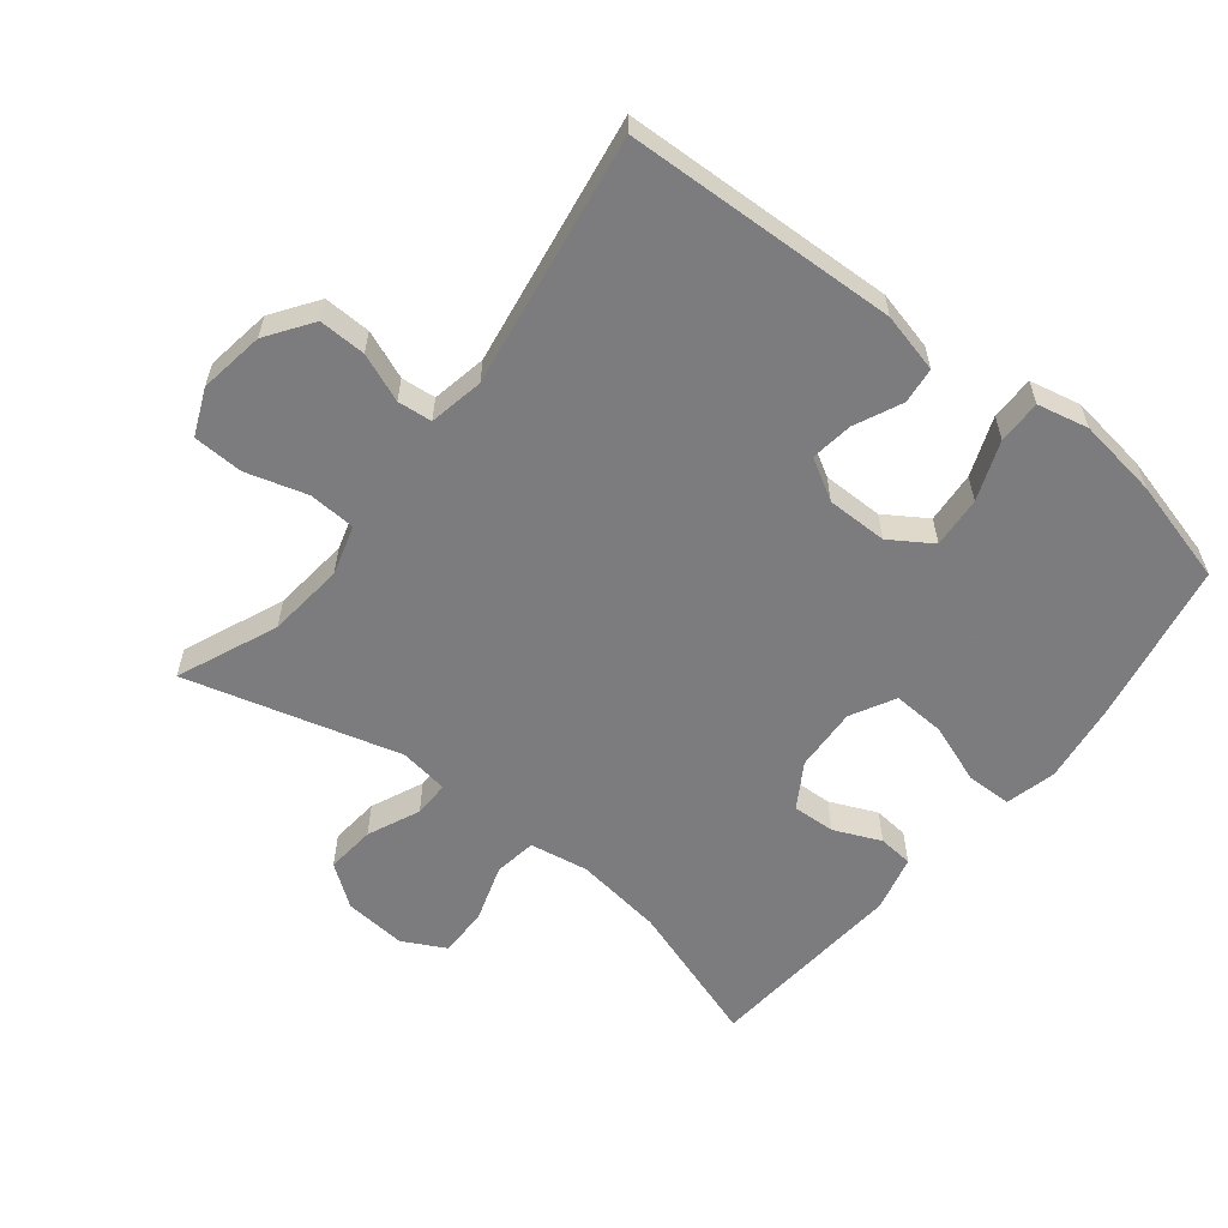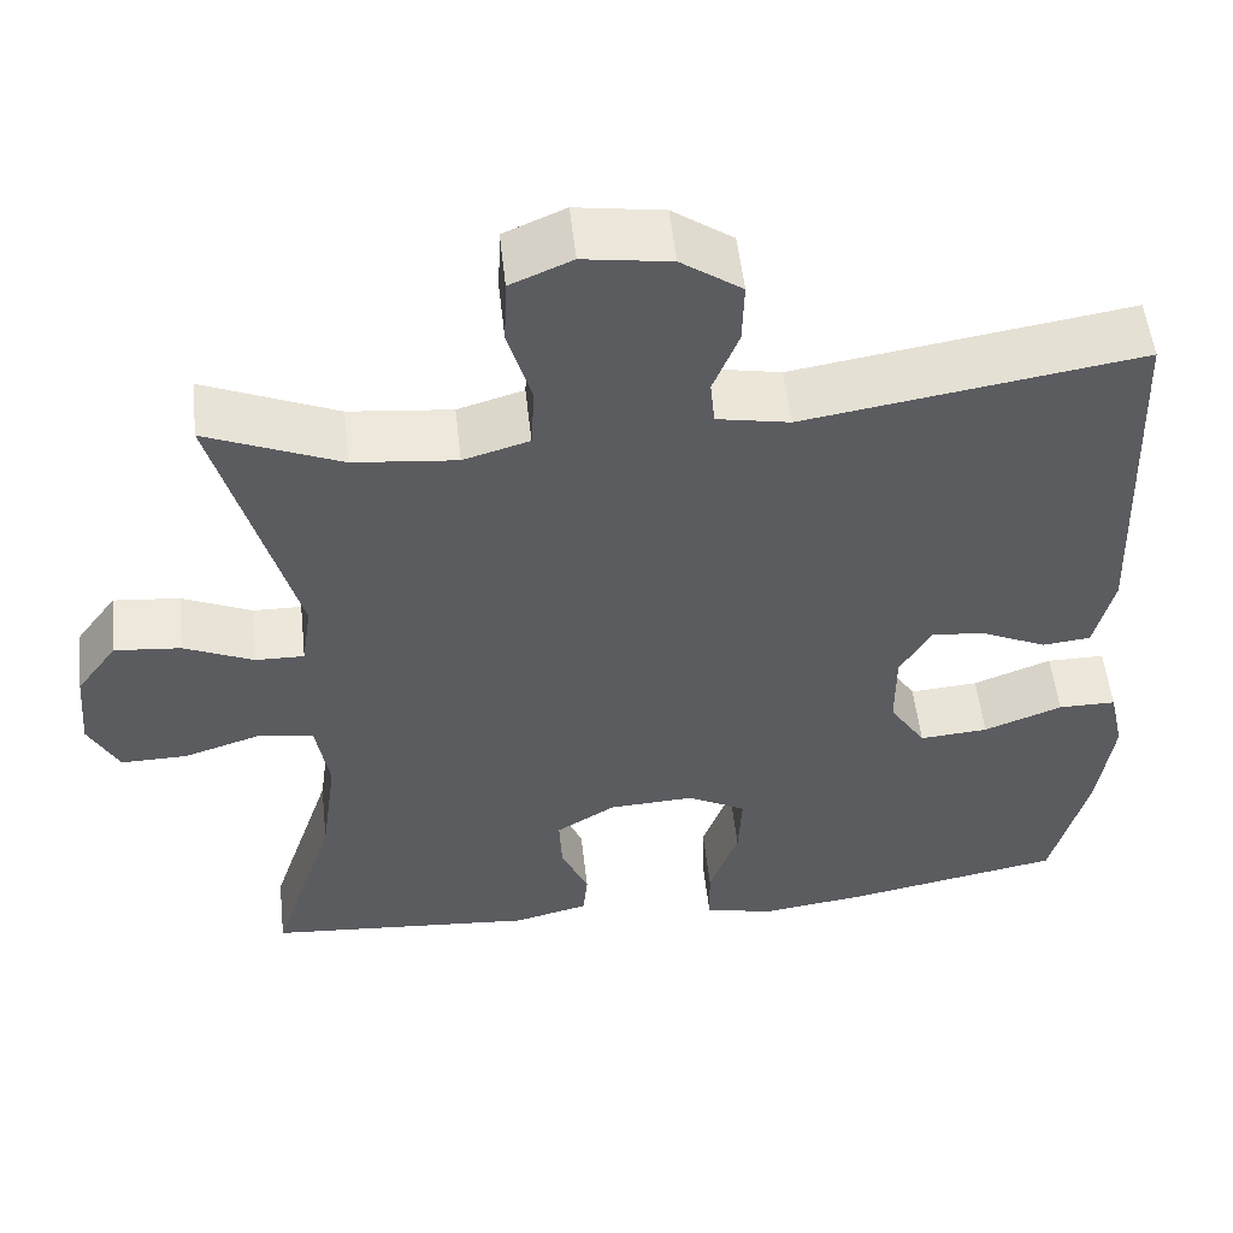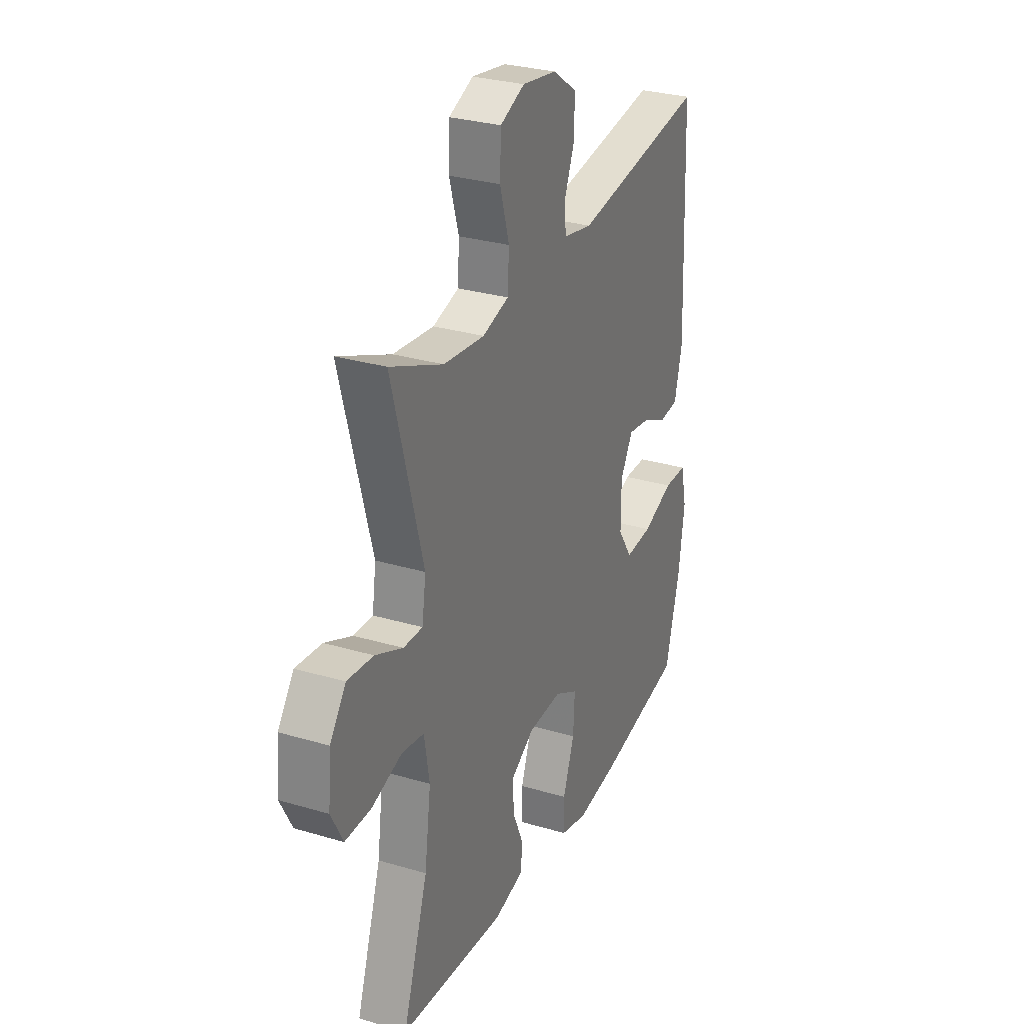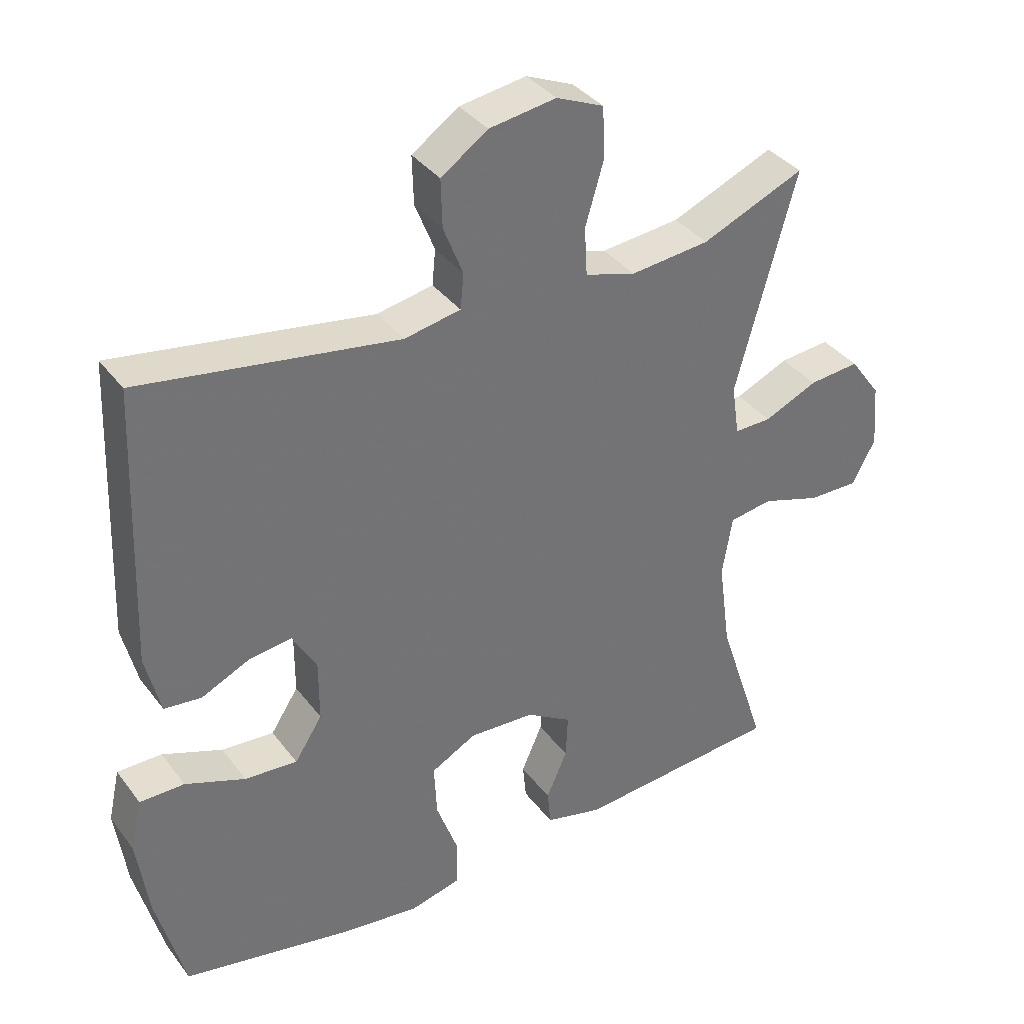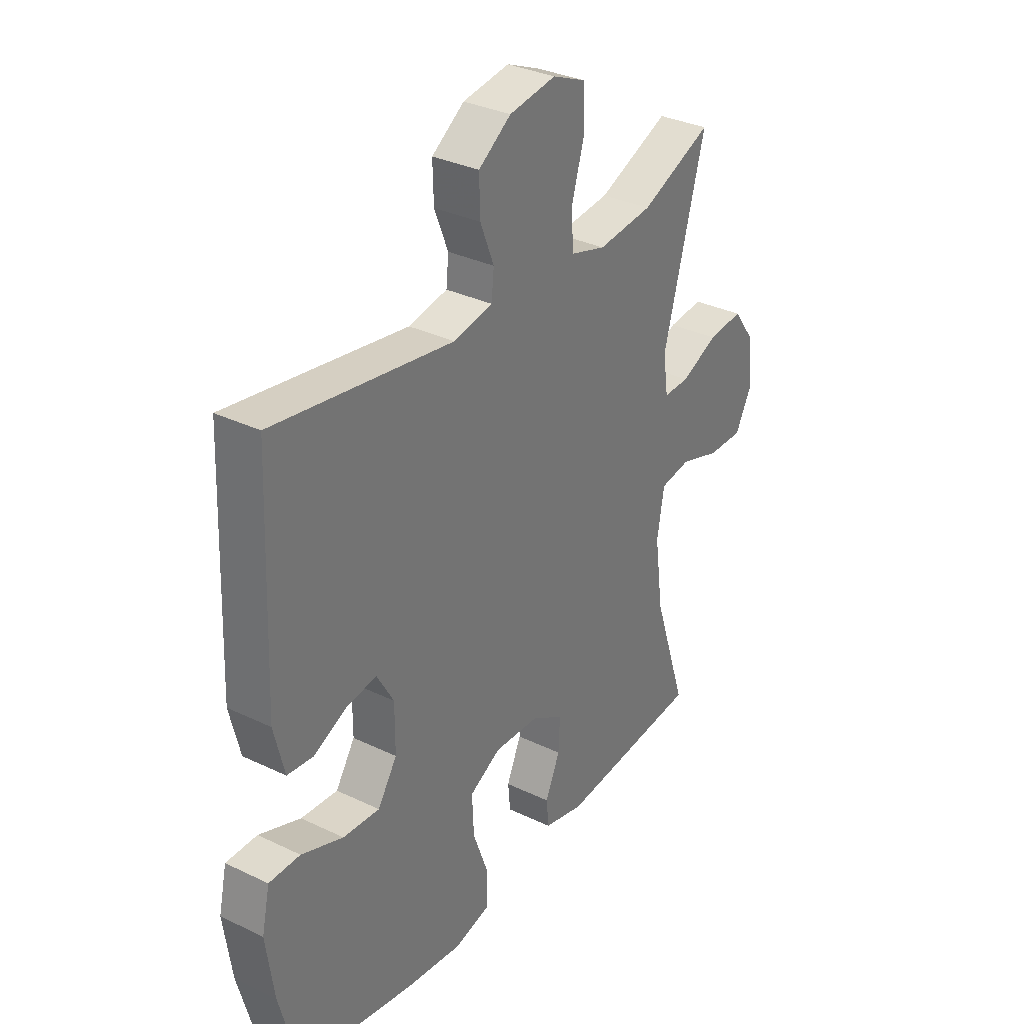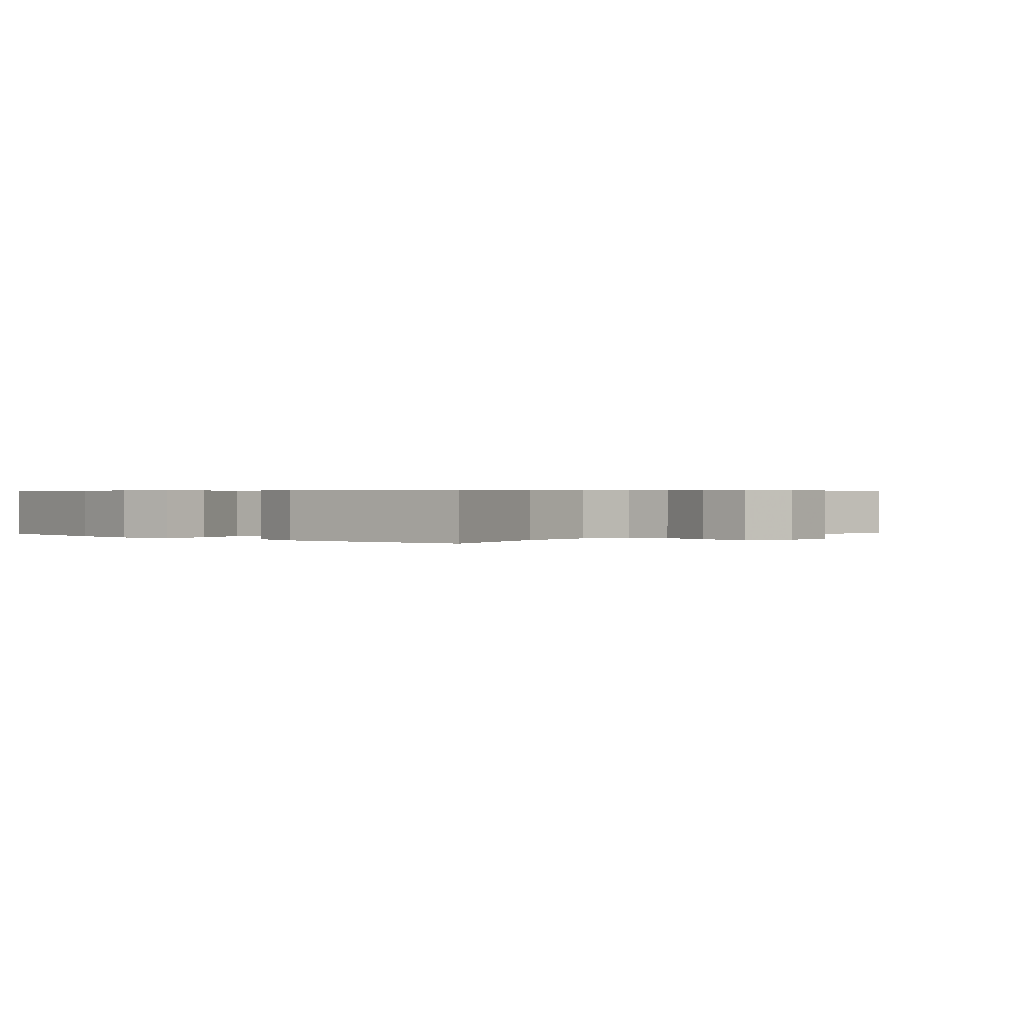
<metadata>
{"format":"obj","ext":"obj","renderer":"f3d","projection":"perspective","resolution":1024,"background":"white","views":[{"elev":-58.9,"azim":51.6,"up":"+Y"},{"elev":53.6,"azim":-6.3,"up":"+Z"},{"elev":29.2,"azim":-66.2,"up":"+Z"},{"elev":36.4,"azim":147.9,"up":"+Z"},{"elev":32.8,"azim":123.7,"up":"+Z"},{"elev":0.5,"azim":-137.3,"up":"+Y"}]}
</metadata>
<code>
v -0.5 0.07 0.5
v -0.348 0.07 0.436
v -0.231 0.07 0.424
v -0.156 0.07 0.446
v -0.152 0.07 0.517
v -0.179 0.07 0.609
v -0.176 0.07 0.685
v -0.106 0.07 0.715
v -0.007 0.07 0.7
v 0.062 0.07 0.652
v 0.06 0.07 0.581
v 0.031 0.07 0.508
v 0.036 0.07 0.456
v 0.119 0.07 0.44
v 0.5 0.07 0.5
v 0.516 0.07 0.088
v 0.494 0.07 -0.002
v 0.439 0.07 -0.008
v 0.368 0.07 0.025
v 0.304 0.07 0.034
v 0.268 0.07 -0.028
v 0.268 0.07 -0.12
v 0.309 0.07 -0.183
v 0.387 0.07 -0.177
v 0.476 0.07 -0.143
v 0.542 0.07 -0.143
v 0.559 0.07 -0.22
v 0.542 0.07 -0.341
v 0.5 0.07 -0.5
v 0.254 0.07 -0.547
v 0.133 0.07 -0.563
v 0.056 0.07 -0.544
v 0.055 0.07 -0.475
v 0.088 0.07 -0.384
v 0.092 0.07 -0.305
v 0.025 0.07 -0.269
v -0.072 0.07 -0.274
v -0.139 0.07 -0.315
v -0.136 0.07 -0.38
v -0.105 0.07 -0.451
v -0.11 0.07 -0.504
v -0.195 0.07 -0.525
v -0.5 0.07 -0.5
v -0.428 0.07 -0.282
v -0.41 0.07 -0.148
v -0.425 0.07 -0.059
v -0.489 0.07 -0.049
v -0.576 0.07 -0.077
v -0.651 0.07 -0.078
v -0.685 0.07 -0.013
v -0.677 0.07 0.081
v -0.631 0.07 0.144
v -0.556 0.07 0.137
v -0.477 0.07 0.102
v -0.422 0.07 0.101
v -0.411 0.07 0.176
v -0.5 0 0.5
v -0.348 0 0.436
v -0.231 0 0.424
v -0.156 0 0.446
v -0.152 0 0.517
v -0.179 0 0.609
v -0.176 0 0.685
v -0.106 0 0.715
v -0.007 0 0.7
v 0.062 0 0.652
v 0.06 0 0.581
v 0.031 0 0.508
v 0.036 0 0.456
v 0.119 0 0.44
v 0.5 0 0.5
v 0.516 0 0.088
v 0.494 0 -0.002
v 0.439 0 -0.008
v 0.368 0 0.025
v 0.304 0 0.034
v 0.268 0 -0.028
v 0.268 0 -0.12
v 0.309 0 -0.183
v 0.387 0 -0.177
v 0.476 0 -0.143
v 0.542 0 -0.143
v 0.559 0 -0.22
v 0.542 0 -0.341
v 0.5 0 -0.5
v 0.254 0 -0.547
v 0.133 0 -0.563
v 0.056 0 -0.544
v 0.055 0 -0.475
v 0.088 0 -0.384
v 0.092 0 -0.305
v 0.025 0 -0.269
v -0.072 0 -0.274
v -0.139 0 -0.315
v -0.136 0 -0.38
v -0.105 0 -0.451
v -0.11 0 -0.504
v -0.195 0 -0.525
v -0.5 0 -0.5
v -0.428 0 -0.282
v -0.41 0 -0.148
v -0.425 0 -0.059
v -0.489 0 -0.049
v -0.576 0 -0.077
v -0.651 0 -0.078
v -0.685 0 -0.013
v -0.677 0 0.081
v -0.631 0 0.144
v -0.556 0 0.137
v -0.477 0 0.102
v -0.422 0 0.101
v -0.411 0 0.176
f 52 53 54
f 51 52 54
f 50 51 54
f 49 50 54
f 48 49 54
f 47 48 54
f 46 47 54 55
f 45 46 55 56
f 42 43 44
f 41 42 44
f 40 41 44
f 39 40 44
f 38 39 44 45
f 37 38 45 56
f 32 33 34
f 31 32 34
f 30 31 34
f 29 30 34
f 28 29 34
f 27 28 34
f 26 27 34
f 25 26 34
f 24 25 34
f 23 24 34 35
f 22 23 35 36
f 17 18 19
f 16 17 19
f 15 16 19
f 14 15 19
f 13 14 19 20
f 10 11 12
f 9 10 12
f 8 9 12
f 7 8 12
f 6 7 12
f 5 6 12
f 4 5 12 13
f 13 20 21
f 4 13 21
f 3 4 21
f 56 1 2
f 36 37 56
f 22 36 56
f 21 22 56
f 3 21 56
f 2 3 56
f 110 109 108
f 110 108 107
f 110 107 106
f 110 106 105
f 110 105 104
f 110 104 103
f 111 110 103 102
f 112 111 102 101
f 100 99 98
f 100 98 97
f 100 97 96
f 100 96 95
f 101 100 95 94
f 112 101 94 93
f 90 89 88
f 90 88 87
f 90 87 86
f 90 86 85
f 90 85 84
f 90 84 83
f 90 83 82
f 90 82 81
f 90 81 80
f 91 90 80 79
f 92 91 79 78
f 75 74 73
f 75 73 72
f 75 72 71
f 75 71 70
f 76 75 70 69
f 68 67 66
f 68 66 65
f 68 65 64
f 68 64 63
f 68 63 62
f 68 62 61
f 69 68 61 60
f 77 76 69
f 77 69 60
f 77 60 59
f 58 57 112
f 112 93 92
f 112 92 78
f 112 78 77
f 112 77 59
f 112 59 58
f 1 57 58 2
f 2 58 59 3
f 3 59 60 4
f 4 60 61 5
f 5 61 62 6
f 6 62 63 7
f 7 63 64 8
f 8 64 65 9
f 9 65 66 10
f 10 66 67 11
f 11 67 68 12
f 12 68 69 13
f 13 69 70 14
f 14 70 71 15
f 15 71 72 16
f 16 72 73 17
f 17 73 74 18
f 18 74 75 19
f 19 75 76 20
f 20 76 77 21
f 21 77 78 22
f 22 78 79 23
f 23 79 80 24
f 24 80 81 25
f 25 81 82 26
f 26 82 83 27
f 27 83 84 28
f 28 84 85 29
f 29 85 86 30
f 30 86 87 31
f 31 87 88 32
f 32 88 89 33
f 33 89 90 34
f 34 90 91 35
f 35 91 92 36
f 36 92 93 37
f 37 93 94 38
f 38 94 95 39
f 39 95 96 40
f 40 96 97 41
f 41 97 98 42
f 42 98 99 43
f 43 99 100 44
f 44 100 101 45
f 45 101 102 46
f 46 102 103 47
f 47 103 104 48
f 48 104 105 49
f 49 105 106 50
f 50 106 107 51
f 51 107 108 52
f 52 108 109 53
f 53 109 110 54
f 54 110 111 55
f 55 111 112 56
f 56 112 57 1

</code>
